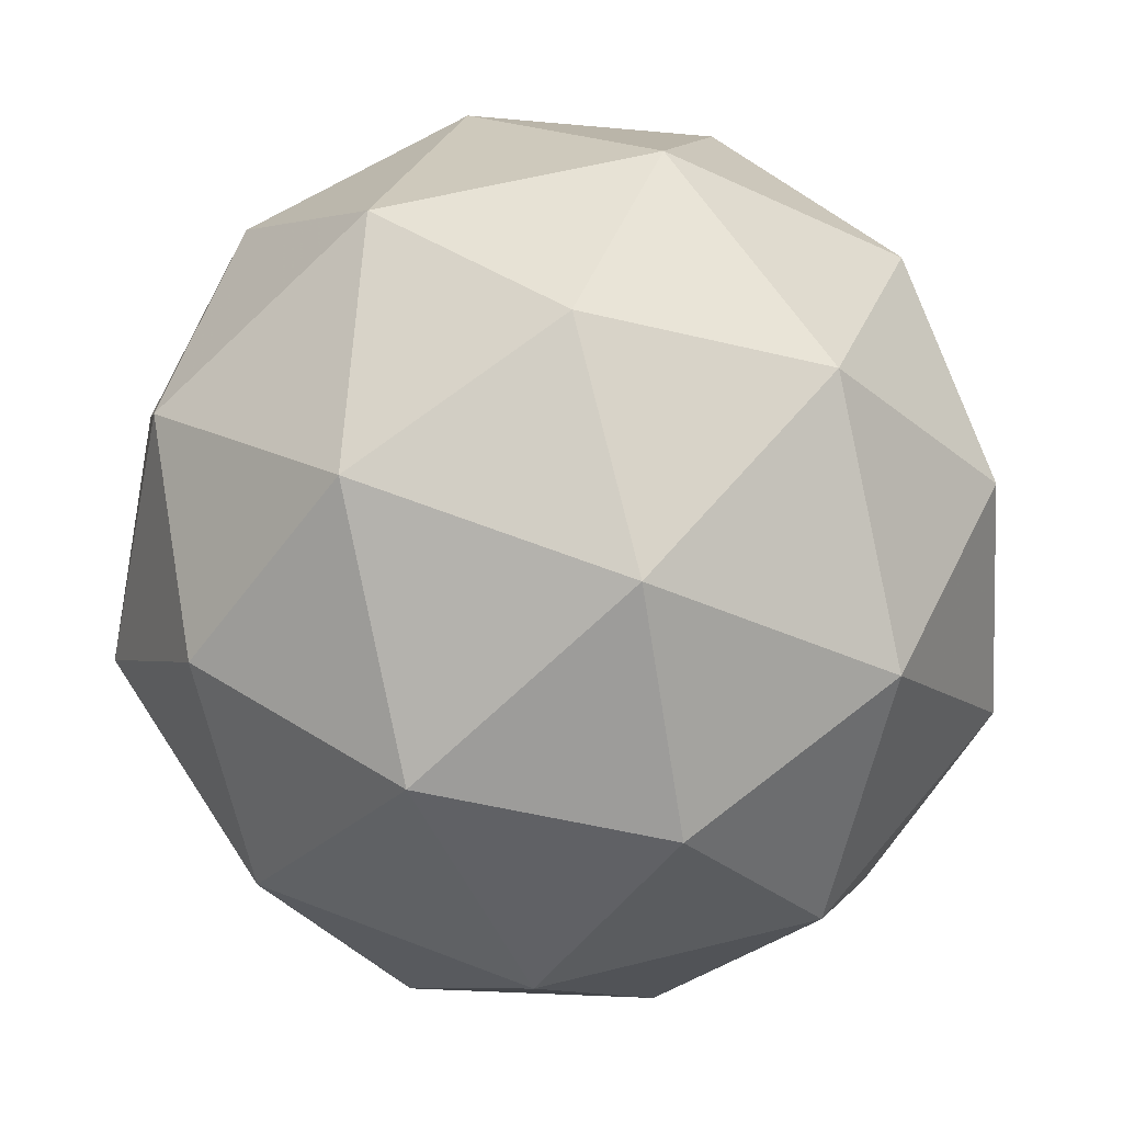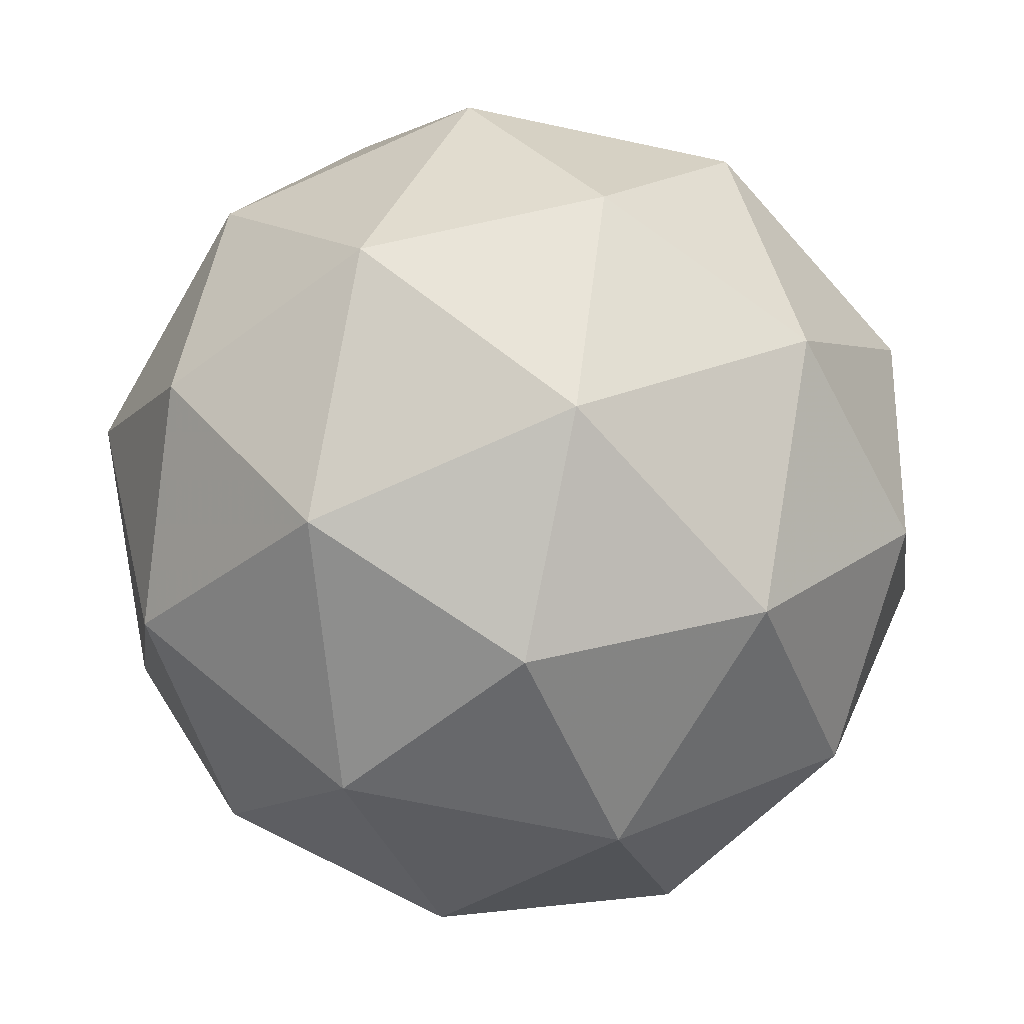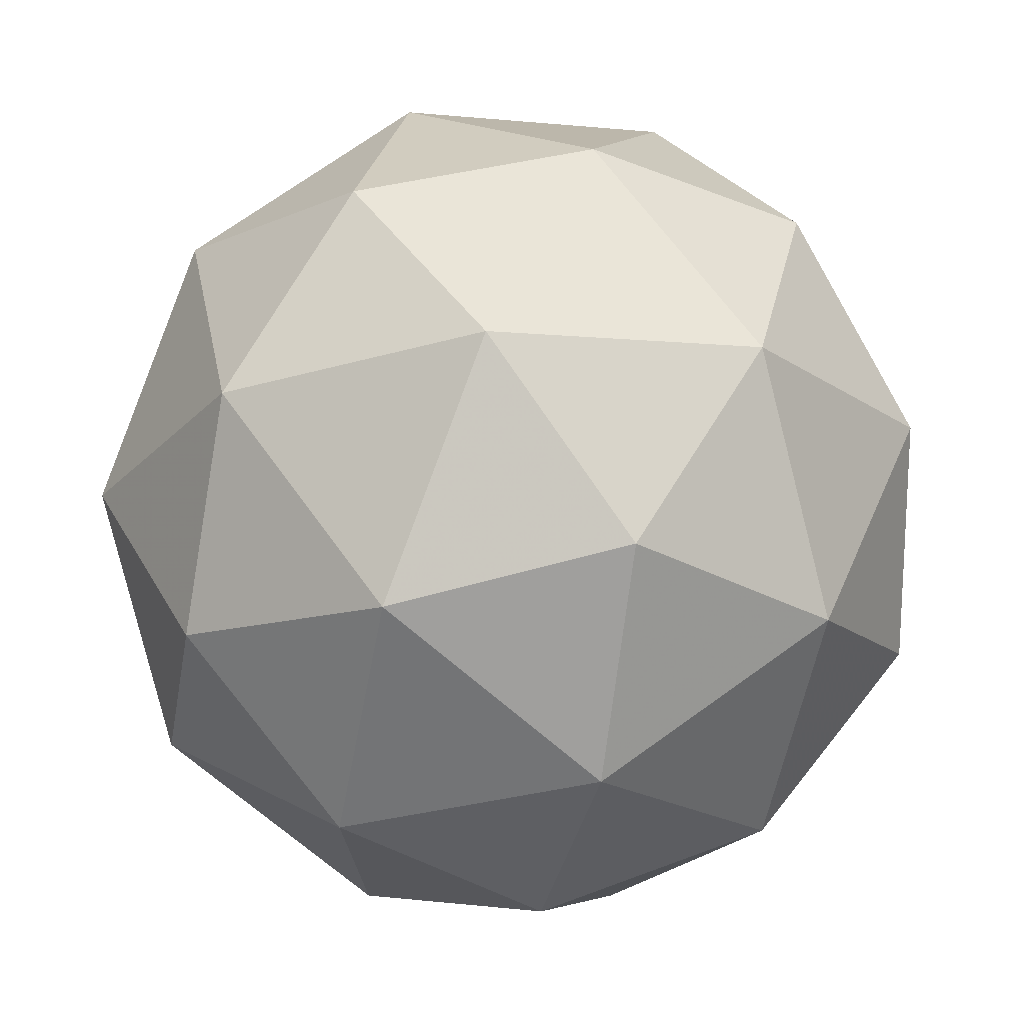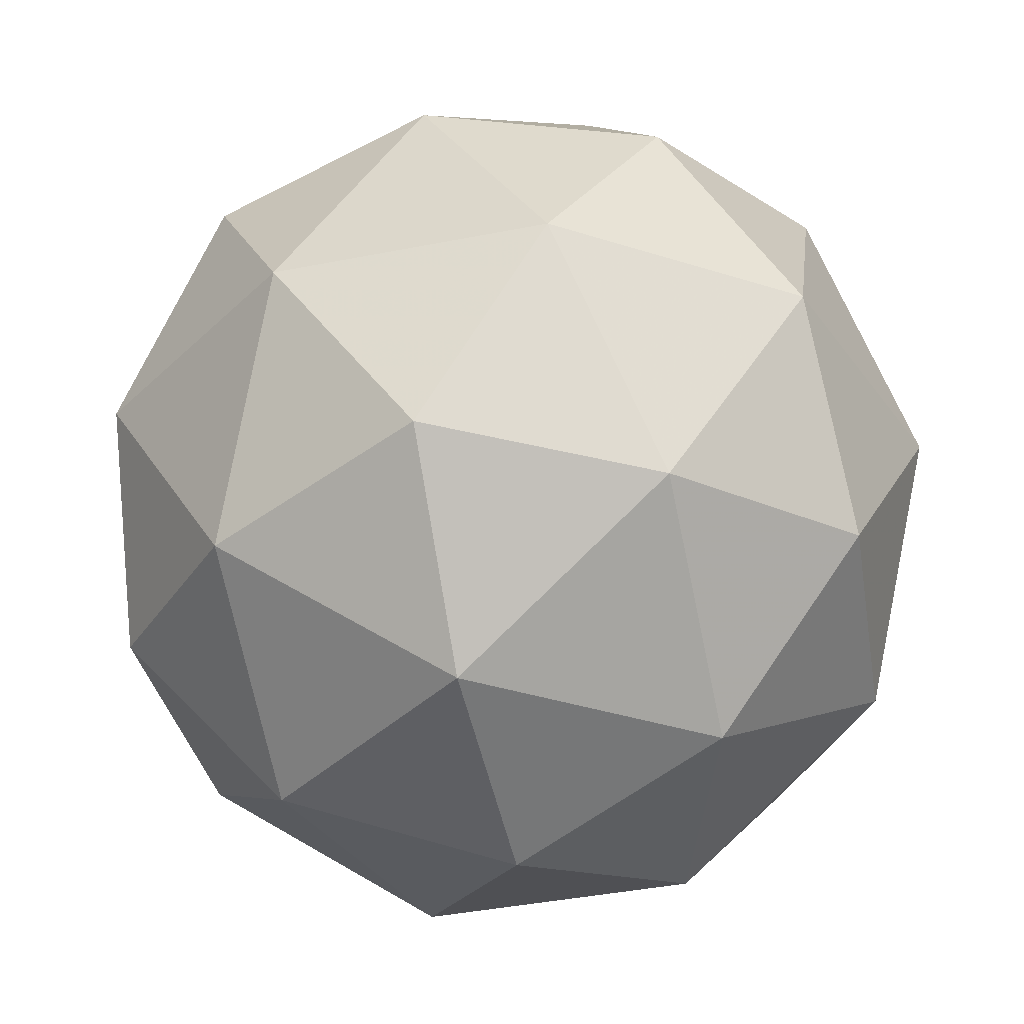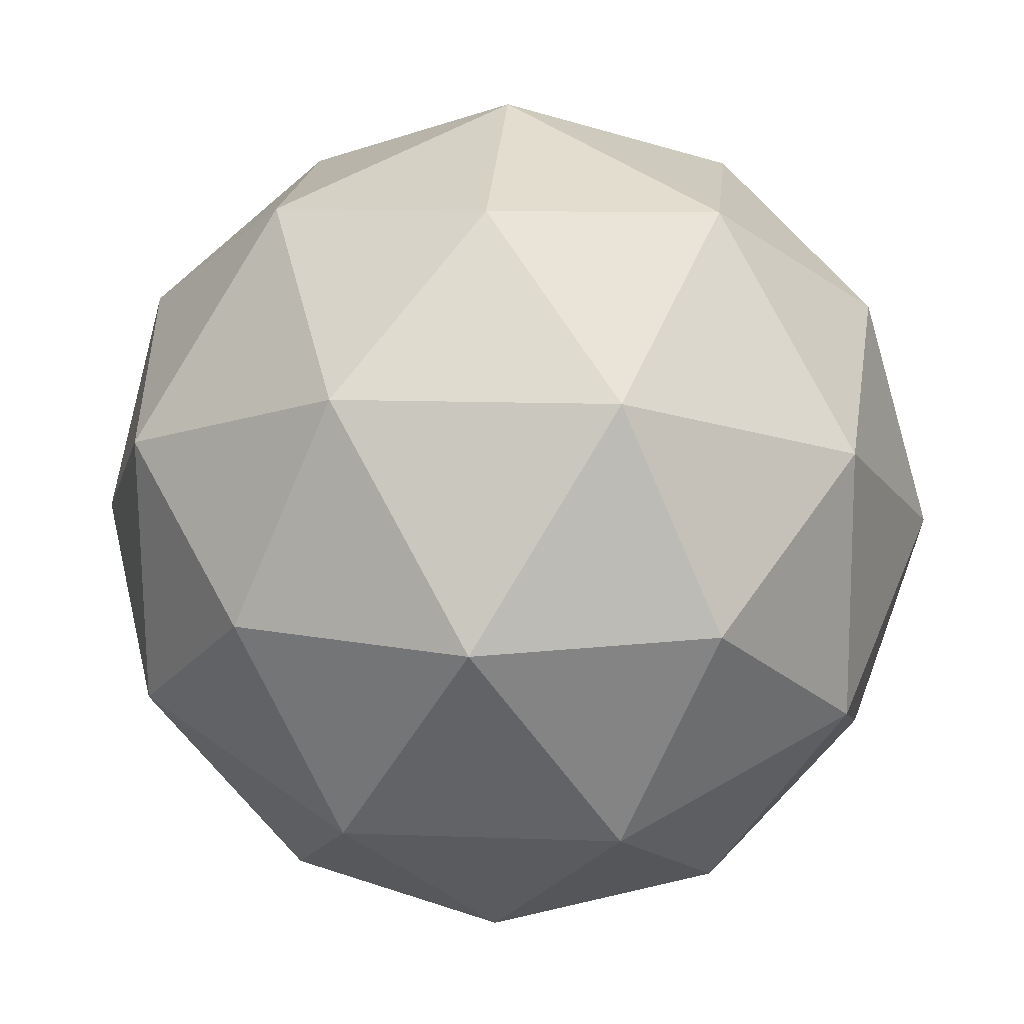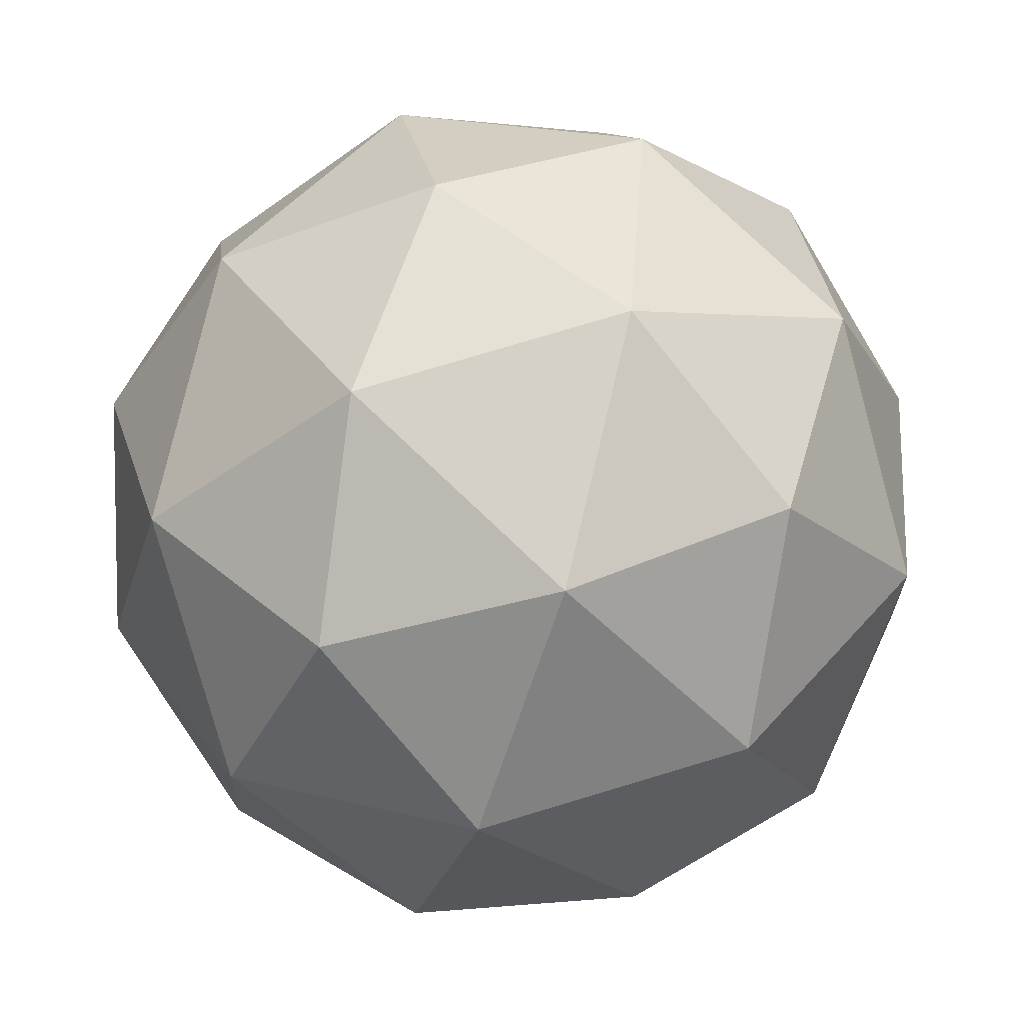
<metadata>
{"format":"obj","ext":"obj","renderer":"f3d","projection":"perspective","resolution":1024,"background":"white","views":[{"elev":45.1,"azim":-34.0,"up":"+Z"},{"elev":-3.7,"azim":-136.6,"up":"+Y"},{"elev":-44.9,"azim":128.8,"up":"+Y"},{"elev":11.4,"azim":57.9,"up":"+Y"},{"elev":71.7,"azim":-69.6,"up":"+Y"},{"elev":-6.0,"azim":-108.7,"up":"+Y"}]}
</metadata>
<code>
v 0.8517 0.3608 -0.1577
v 0.7883 0.393 -0.1126
v 0.8676 0.4153 -0.09562
v 0.9164 0.3476 -0.1056
v 0.8673 0.2834 -0.1288
v 0.7881 0.3114 -0.1332
v 0.8139 0.3997 -0.03279
v 0.8931 0.3716 -0.02845
v 0.8929 0.29 -0.04898
v 0.8136 0.2677 -0.066
v 0.7648 0.3354 -0.05599
v 0.8296 0.3222 -0.003966
v 0.863 0.3963 -0.1347
v 0.8164 0.3831 -0.1447
v 0.8257 0.4152 -0.1082
v 0.779 0.3541 -0.1303
v 0.8163 0.3352 -0.1567
v 0.8917 0.3564 -0.1406
v 0.901 0.3885 -0.1041
v 0.8628 0.3187 -0.1542
v 0.9009 0.3109 -0.1236
v 0.8255 0.2896 -0.1398
v 0.7653 0.3682 -0.08493
v 0.7652 0.3203 -0.097
v 0.8408 0.4191 -0.06129
v 0.7942 0.4059 -0.07129
v 0.916 0.3628 -0.06462
v 0.8873 0.4026 -0.05874
v 0.8871 0.2771 -0.09033
v 0.9159 0.3148 -0.07669
v 0.7939 0.2804 -0.1029
v 0.8405 0.2639 -0.1003
v 0.7804 0.3721 -0.038
v 0.8558 0.3934 -0.02181
v 0.9022 0.3289 -0.03133
v 0.8555 0.2678 -0.0534
v 0.7802 0.2945 -0.05752
v 0.8184 0.3643 -0.007414
v 0.7896 0.3266 -0.02105
v 0.865 0.3478 -0.004868
v 0.8649 0.2999 -0.01693
v 0.8183 0.2867 -0.02694
f 1 14 13
f 2 14 16
f 1 13 18
f 1 18 20
f 1 20 17
f 2 16 23
f 3 15 25
f 4 19 27
f 5 21 29
f 6 22 31
f 2 23 26
f 3 25 28
f 4 27 30
f 5 29 32
f 6 31 24
f 7 33 38
f 8 34 40
f 9 35 41
f 10 36 42
f 11 37 39
f 39 42 12
f 39 37 42
f 37 10 42
f 42 41 12
f 42 36 41
f 36 9 41
f 41 40 12
f 41 35 40
f 35 8 40
f 40 38 12
f 40 34 38
f 34 7 38
f 38 39 12
f 38 33 39
f 33 11 39
f 24 37 11
f 24 31 37
f 31 10 37
f 32 36 10
f 32 29 36
f 29 9 36
f 30 35 9
f 30 27 35
f 27 8 35
f 28 34 8
f 28 25 34
f 25 7 34
f 26 33 7
f 26 23 33
f 23 11 33
f 31 32 10
f 31 22 32
f 22 5 32
f 29 30 9
f 29 21 30
f 21 4 30
f 27 28 8
f 27 19 28
f 19 3 28
f 25 26 7
f 25 15 26
f 15 2 26
f 23 24 11
f 23 16 24
f 16 6 24
f 17 22 6
f 17 20 22
f 20 5 22
f 20 21 5
f 20 18 21
f 18 4 21
f 18 19 4
f 18 13 19
f 13 3 19
f 16 17 6
f 16 14 17
f 14 1 17
f 13 15 3
f 13 14 15
f 14 2 15

</code>
